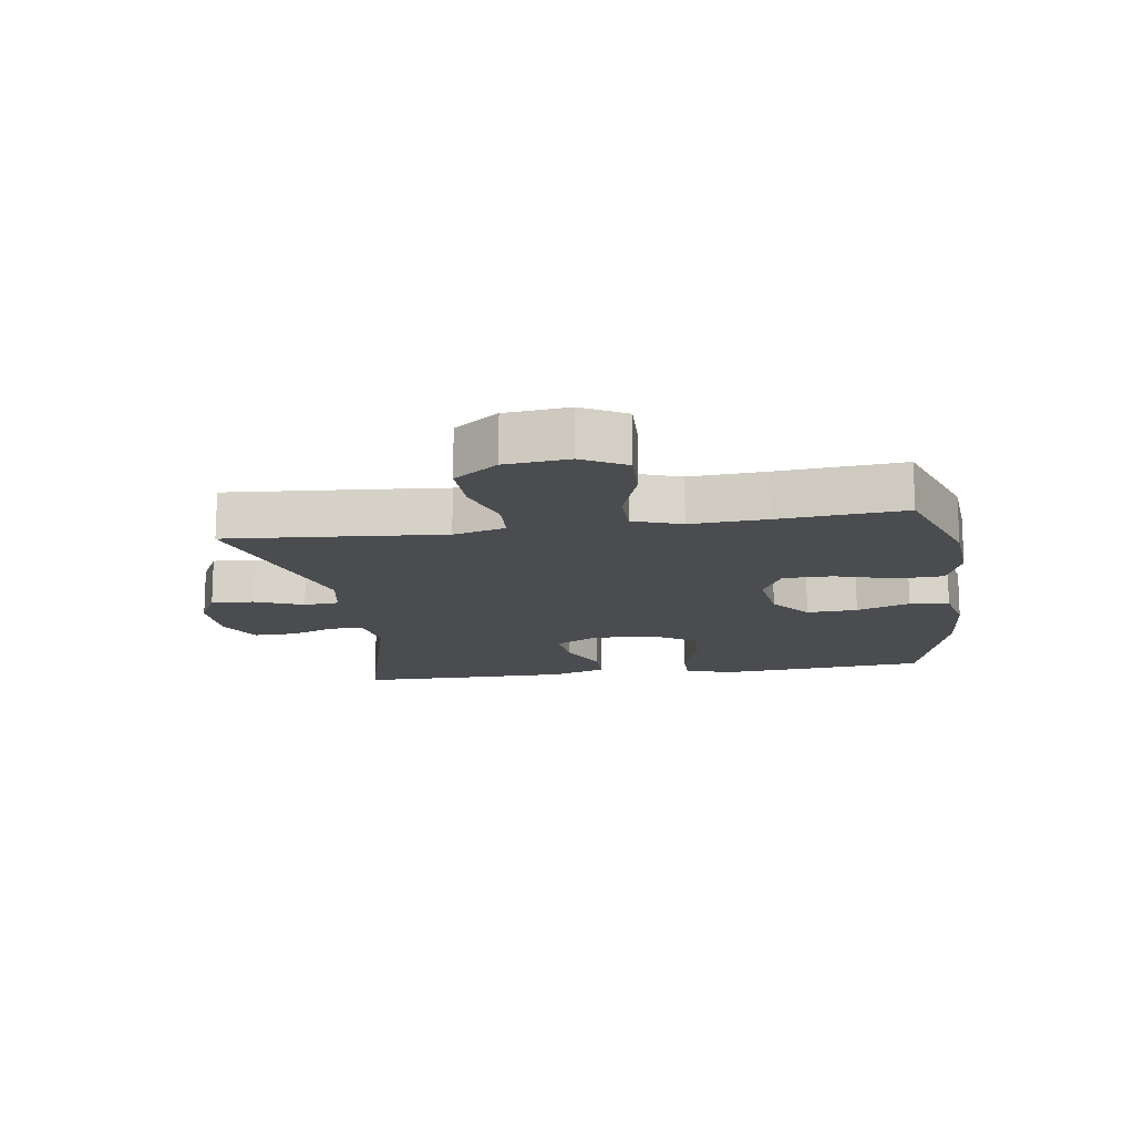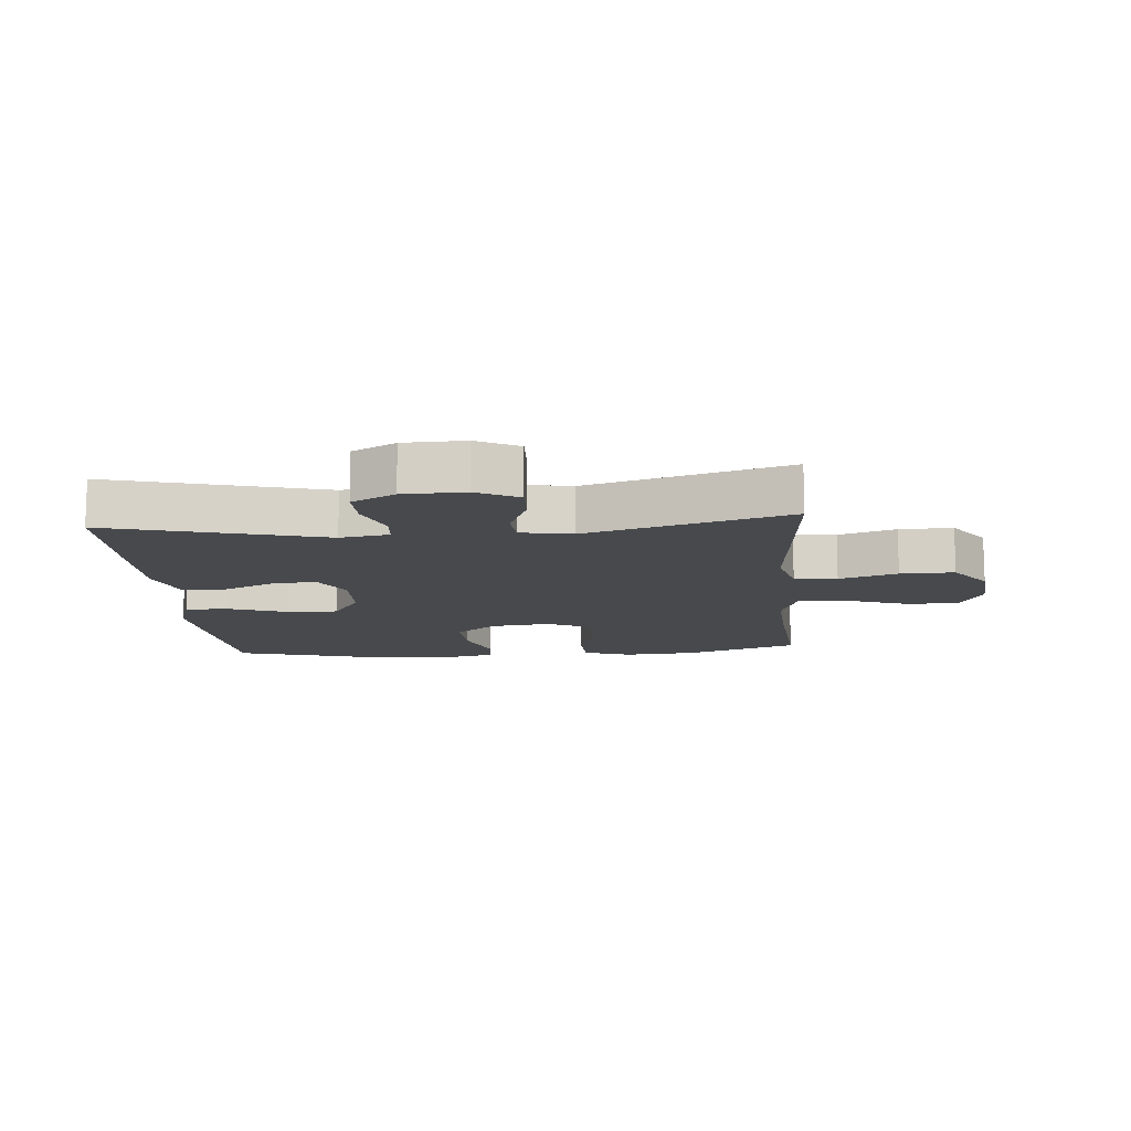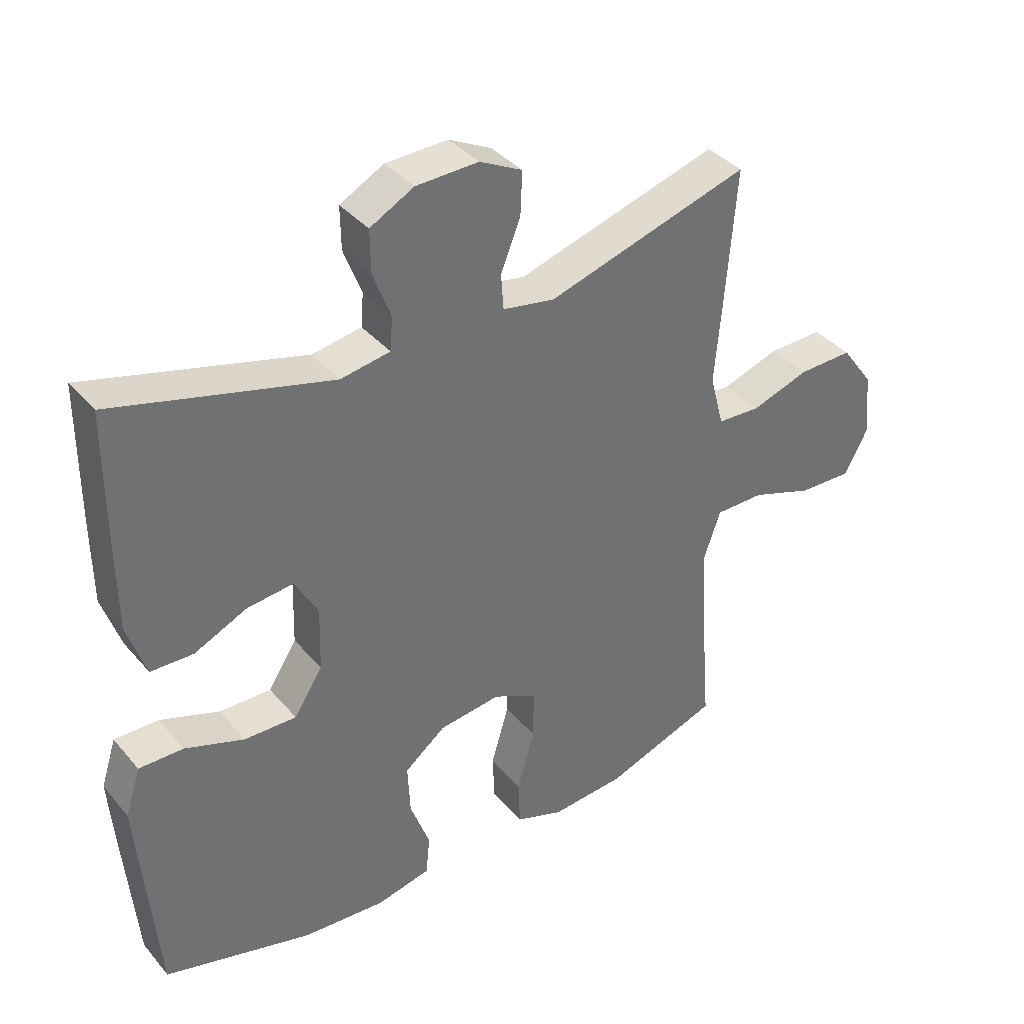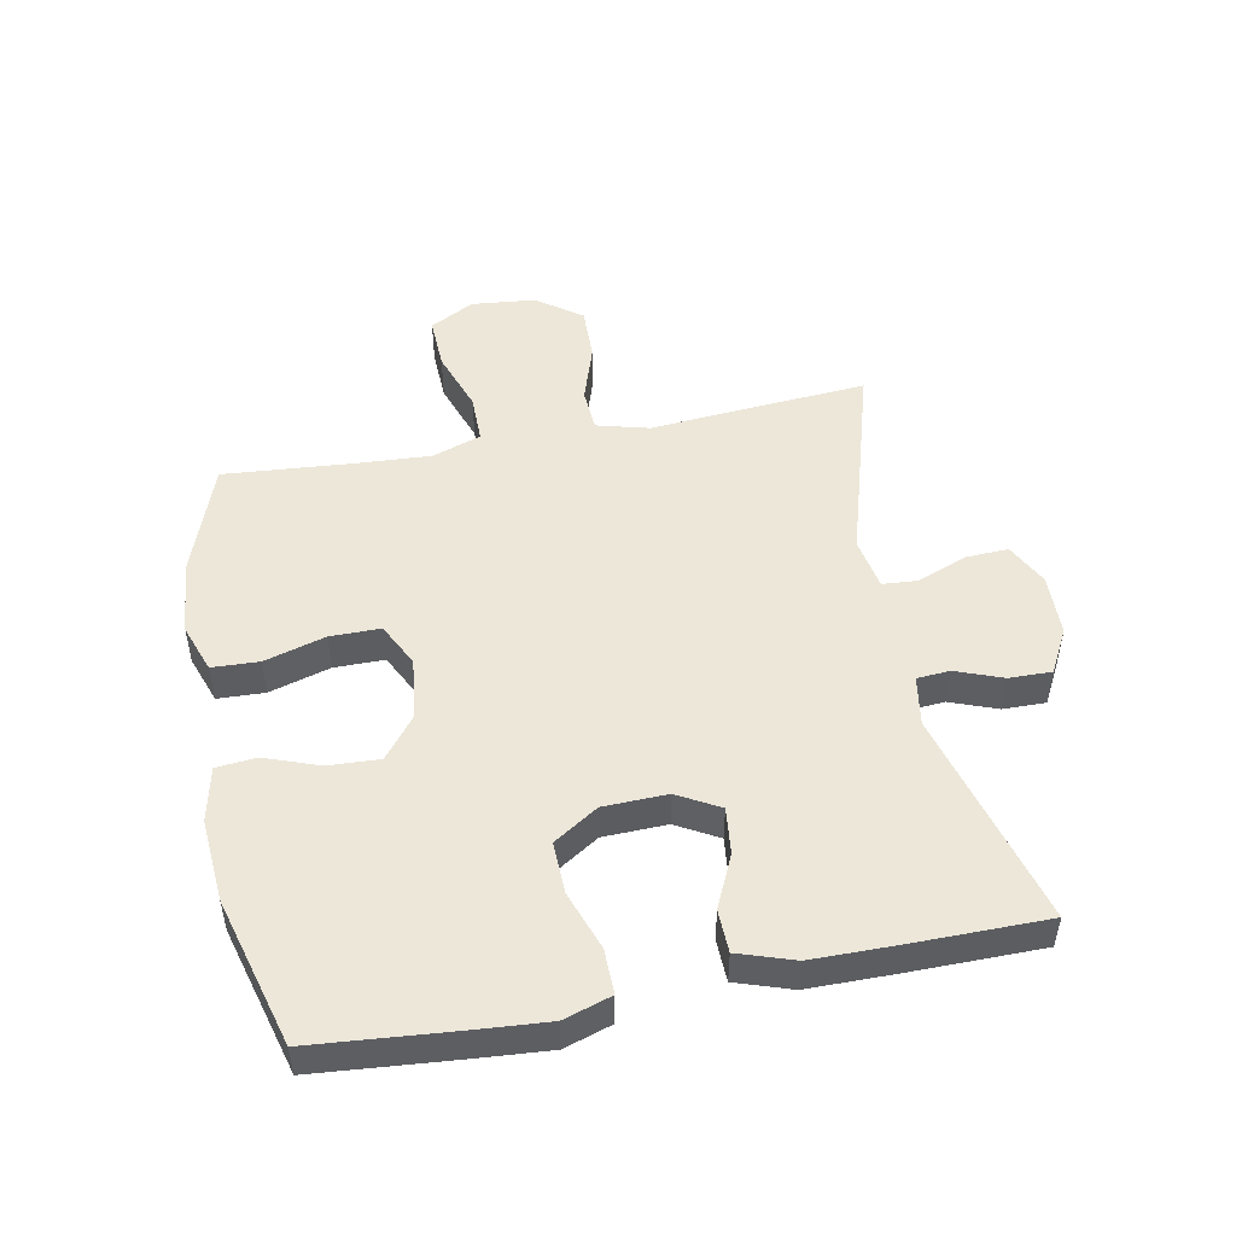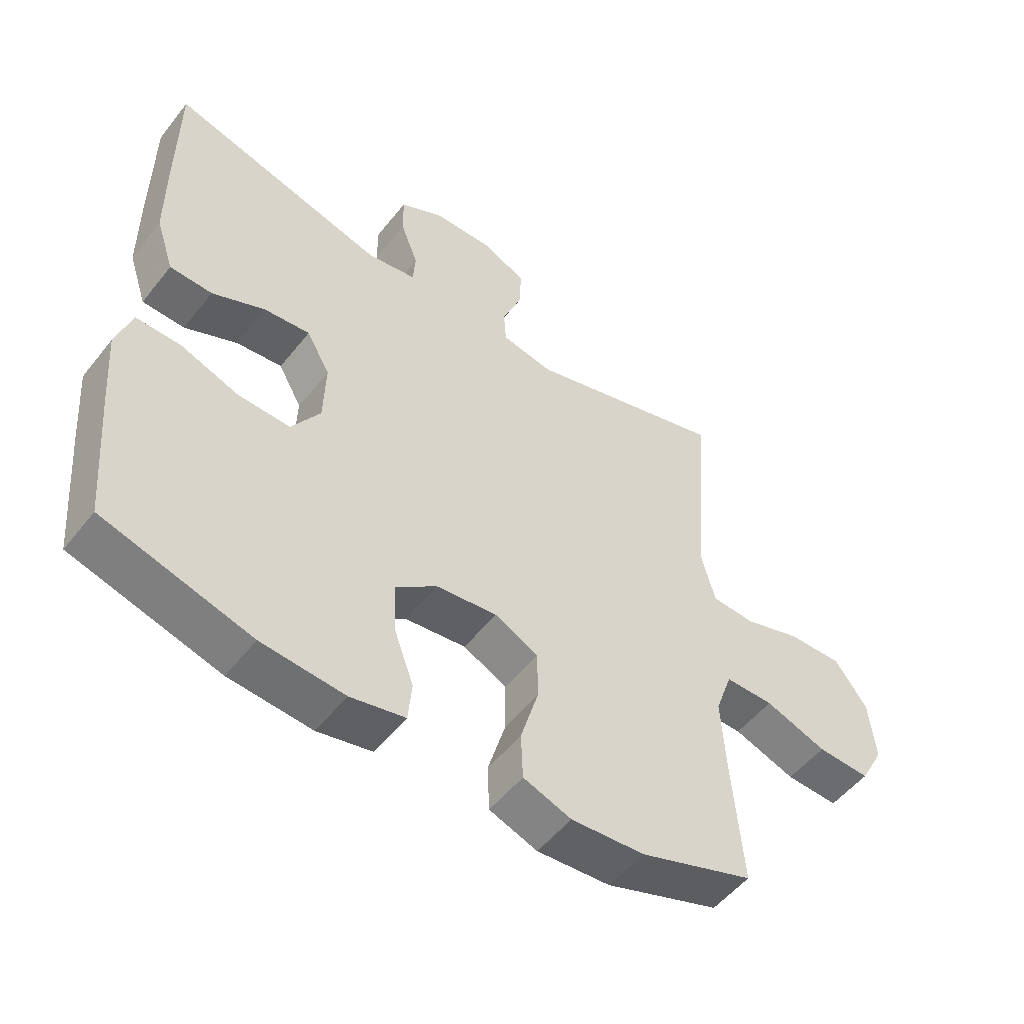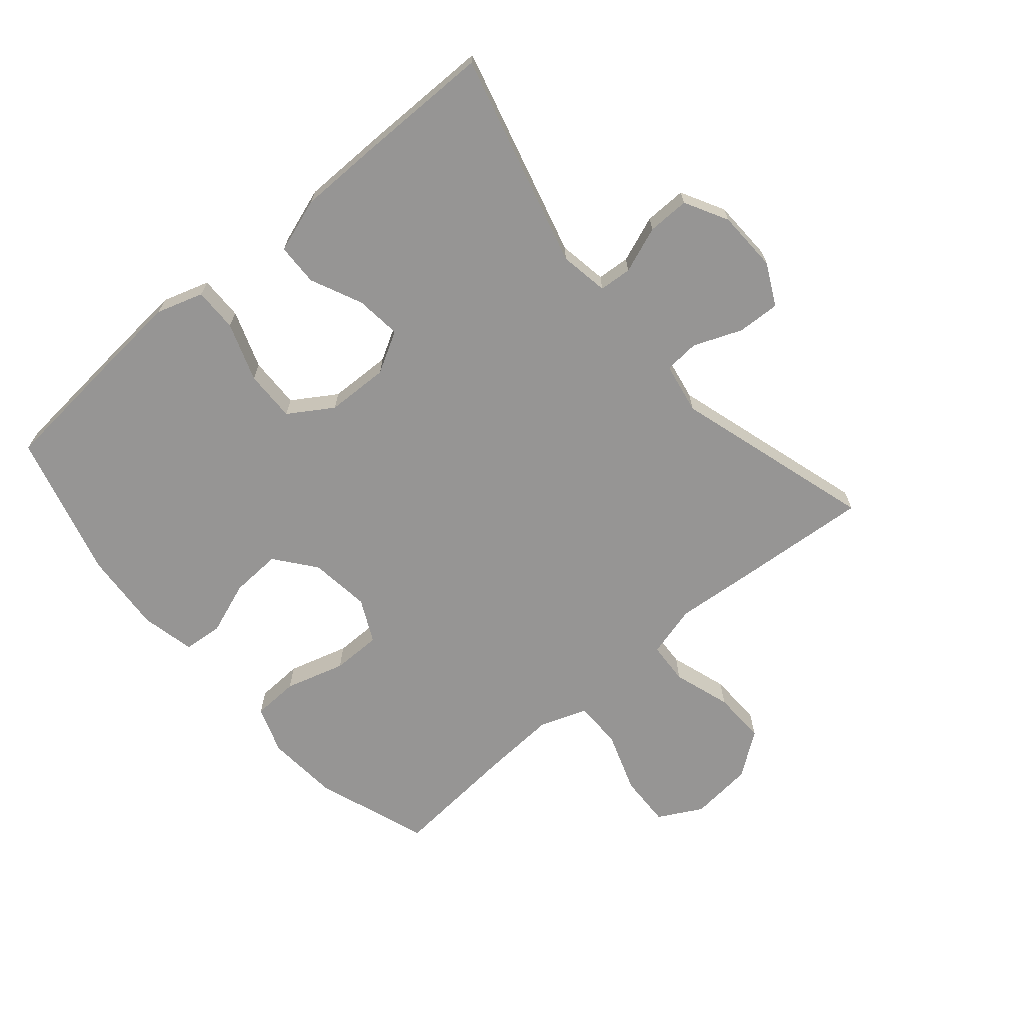
<metadata>
{"format":"obj","ext":"obj","renderer":"f3d","projection":"perspective","resolution":1024,"background":"white","views":[{"elev":-14.8,"azim":98.5,"up":"+Y"},{"elev":-12.4,"azim":4.6,"up":"+Y"},{"elev":37.6,"azim":-35.3,"up":"+Z"},{"elev":49.6,"azim":-101.0,"up":"+Y"},{"elev":-52.6,"azim":-37.3,"up":"+Z"},{"elev":-67.6,"azim":-49.5,"up":"+Y"}]}
</metadata>
<code>
v 0.5 0.07 -0.5
v 0.319 0.07 -0.564
v 0.203 0.07 -0.573
v 0.127 0.07 -0.546
v 0.124 0.07 -0.472
v 0.152 0.07 -0.376
v 0.152 0.07 -0.297
v 0.083 0.07 -0.263
v -0.014 0.07 -0.275
v -0.079 0.07 -0.326
v -0.075 0.07 -0.407
v -0.044 0.07 -0.492
v -0.05 0.07 -0.555
v -0.136 0.07 -0.574
v -0.267 0.07 -0.564
v -0.5 0.07 -0.5
v -0.519 0.07 -0.281
v -0.528 0.07 -0.163
v -0.504 0.07 -0.088
v -0.434 0.07 -0.089
v -0.341 0.07 -0.122
v -0.259 0.07 -0.124
v -0.214 0.07 -0.054
v -0.211 0.07 0.046
v -0.248 0.07 0.112
v -0.321 0.07 0.104
v -0.404 0.07 0.066
v -0.471 0.07 0.068
v -0.5 0.07 0.155
v -0.501 0.07 0.291
v -0.5 0.07 0.5
v -0.159 0.07 0.409
v -0.081 0.07 0.422
v -0.077 0.07 0.474
v -0.105 0.07 0.548
v -0.106 0.07 0.615
v -0.037 0.07 0.652
v 0.061 0.07 0.655
v 0.128 0.07 0.621
v 0.125 0.07 0.553
v 0.094 0.07 0.476
v 0.098 0.07 0.42
v 0.18 0.07 0.405
v 0.5 0.07 0.5
v 0.483 0.07 0.284
v 0.472 0.07 0.157
v 0.494 0.07 0.074
v 0.562 0.07 0.07
v 0.654 0.07 0.1
v 0.74 0.07 0.102
v 0.791 0.07 0.032
v 0.801 0.07 -0.069
v 0.763 0.07 -0.139
v 0.679 0.07 -0.136
v 0.581 0.07 -0.102
v 0.504 0.07 -0.102
v 0.477 0.07 -0.179
v 0.484 0.07 -0.3
v 0.5 0 -0.5
v 0.319 0 -0.564
v 0.203 0 -0.573
v 0.127 0 -0.546
v 0.124 0 -0.472
v 0.152 0 -0.376
v 0.152 0 -0.297
v 0.083 0 -0.263
v -0.014 0 -0.275
v -0.079 0 -0.326
v -0.075 0 -0.407
v -0.044 0 -0.492
v -0.05 0 -0.555
v -0.136 0 -0.574
v -0.267 0 -0.564
v -0.5 0 -0.5
v -0.519 0 -0.281
v -0.528 0 -0.163
v -0.504 0 -0.088
v -0.434 0 -0.089
v -0.341 0 -0.122
v -0.259 0 -0.124
v -0.214 0 -0.054
v -0.211 0 0.046
v -0.248 0 0.112
v -0.321 0 0.104
v -0.404 0 0.066
v -0.471 0 0.068
v -0.5 0 0.155
v -0.501 0 0.291
v -0.5 0 0.5
v -0.159 0 0.409
v -0.081 0 0.422
v -0.077 0 0.474
v -0.105 0 0.548
v -0.106 0 0.615
v -0.037 0 0.652
v 0.061 0 0.655
v 0.128 0 0.621
v 0.125 0 0.553
v 0.094 0 0.476
v 0.098 0 0.42
v 0.18 0 0.405
v 0.5 0 0.5
v 0.483 0 0.284
v 0.472 0 0.157
v 0.494 0 0.074
v 0.562 0 0.07
v 0.654 0 0.1
v 0.74 0 0.102
v 0.791 0 0.032
v 0.801 0 -0.069
v 0.763 0 -0.139
v 0.679 0 -0.136
v 0.581 0 -0.102
v 0.504 0 -0.102
v 0.477 0 -0.179
v 0.484 0 -0.3
f 53 54 55
f 52 53 55
f 51 52 55
f 50 51 55
f 49 50 55
f 48 49 55
f 47 48 55 56
f 46 47 56 57
f 43 44 45 46
f 42 43 46 57
f 39 40 41
f 38 39 41
f 37 38 41
f 36 37 41
f 35 36 41
f 34 35 41
f 33 34 41 42
f 42 57 58
f 33 42 58
f 32 33 58
f 30 31 32
f 29 30 32
f 28 29 32
f 27 28 32
f 26 27 32
f 19 20 21
f 18 19 21
f 17 18 21
f 16 17 21
f 15 16 21
f 14 15 21
f 13 14 21
f 12 13 21
f 11 12 21
f 10 11 21 22
f 9 10 22 23
f 4 5 6
f 3 4 6
f 2 3 6
f 1 2 6
f 58 1 6
f 58 6 7
f 32 58 7 8
f 25 26 32
f 32 8 9
f 25 32 9
f 24 25 9
f 9 23 24
f 113 112 111
f 113 111 110
f 113 110 109
f 113 109 108
f 113 108 107
f 113 107 106
f 114 113 106 105
f 115 114 105 104
f 104 103 102 101
f 115 104 101 100
f 99 98 97
f 99 97 96
f 99 96 95
f 99 95 94
f 99 94 93
f 99 93 92
f 100 99 92 91
f 116 115 100
f 116 100 91
f 116 91 90
f 90 89 88
f 90 88 87
f 90 87 86
f 90 86 85
f 90 85 84
f 79 78 77
f 79 77 76
f 79 76 75
f 79 75 74
f 79 74 73
f 79 73 72
f 79 72 71
f 79 71 70
f 79 70 69
f 80 79 69 68
f 81 80 68 67
f 64 63 62
f 64 62 61
f 64 61 60
f 64 60 59
f 64 59 116
f 65 64 116
f 66 65 116 90
f 90 84 83
f 67 66 90
f 67 90 83
f 67 83 82
f 82 81 67
f 1 59 60 2
f 2 60 61 3
f 3 61 62 4
f 4 62 63 5
f 5 63 64 6
f 6 64 65 7
f 7 65 66 8
f 8 66 67 9
f 9 67 68 10
f 10 68 69 11
f 11 69 70 12
f 12 70 71 13
f 13 71 72 14
f 14 72 73 15
f 15 73 74 16
f 16 74 75 17
f 17 75 76 18
f 18 76 77 19
f 19 77 78 20
f 20 78 79 21
f 21 79 80 22
f 22 80 81 23
f 23 81 82 24
f 24 82 83 25
f 25 83 84 26
f 26 84 85 27
f 27 85 86 28
f 28 86 87 29
f 29 87 88 30
f 30 88 89 31
f 31 89 90 32
f 32 90 91 33
f 33 91 92 34
f 34 92 93 35
f 35 93 94 36
f 36 94 95 37
f 37 95 96 38
f 38 96 97 39
f 39 97 98 40
f 40 98 99 41
f 41 99 100 42
f 42 100 101 43
f 43 101 102 44
f 44 102 103 45
f 45 103 104 46
f 46 104 105 47
f 47 105 106 48
f 48 106 107 49
f 49 107 108 50
f 50 108 109 51
f 51 109 110 52
f 52 110 111 53
f 53 111 112 54
f 54 112 113 55
f 55 113 114 56
f 56 114 115 57
f 57 115 116 58
f 58 116 59 1

</code>
